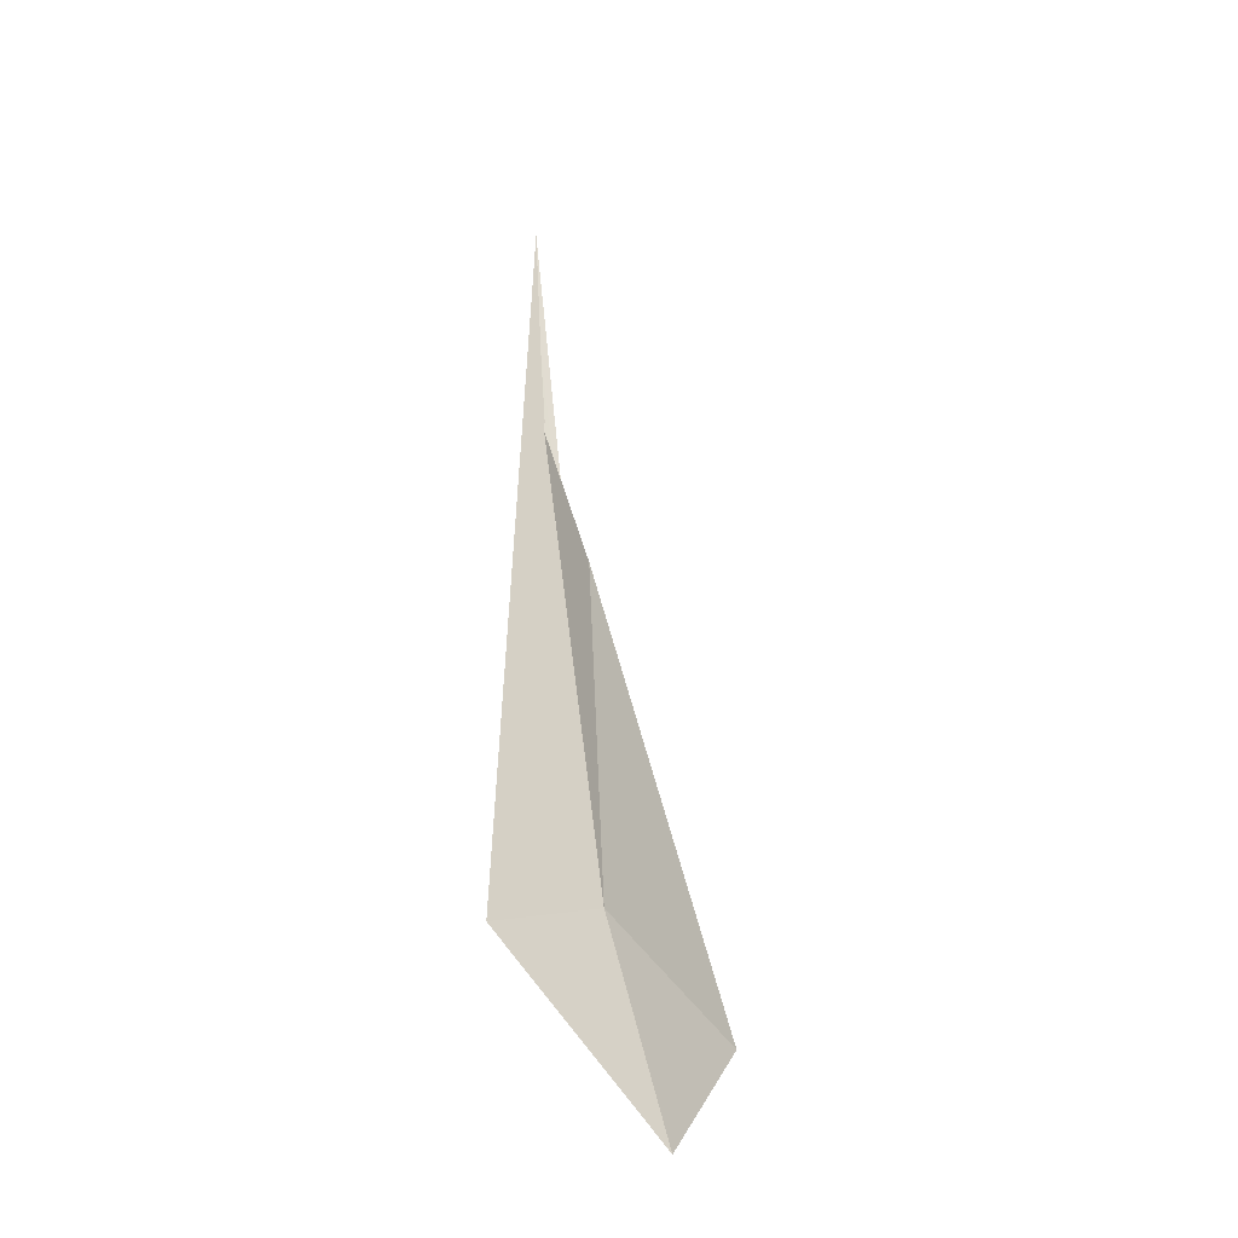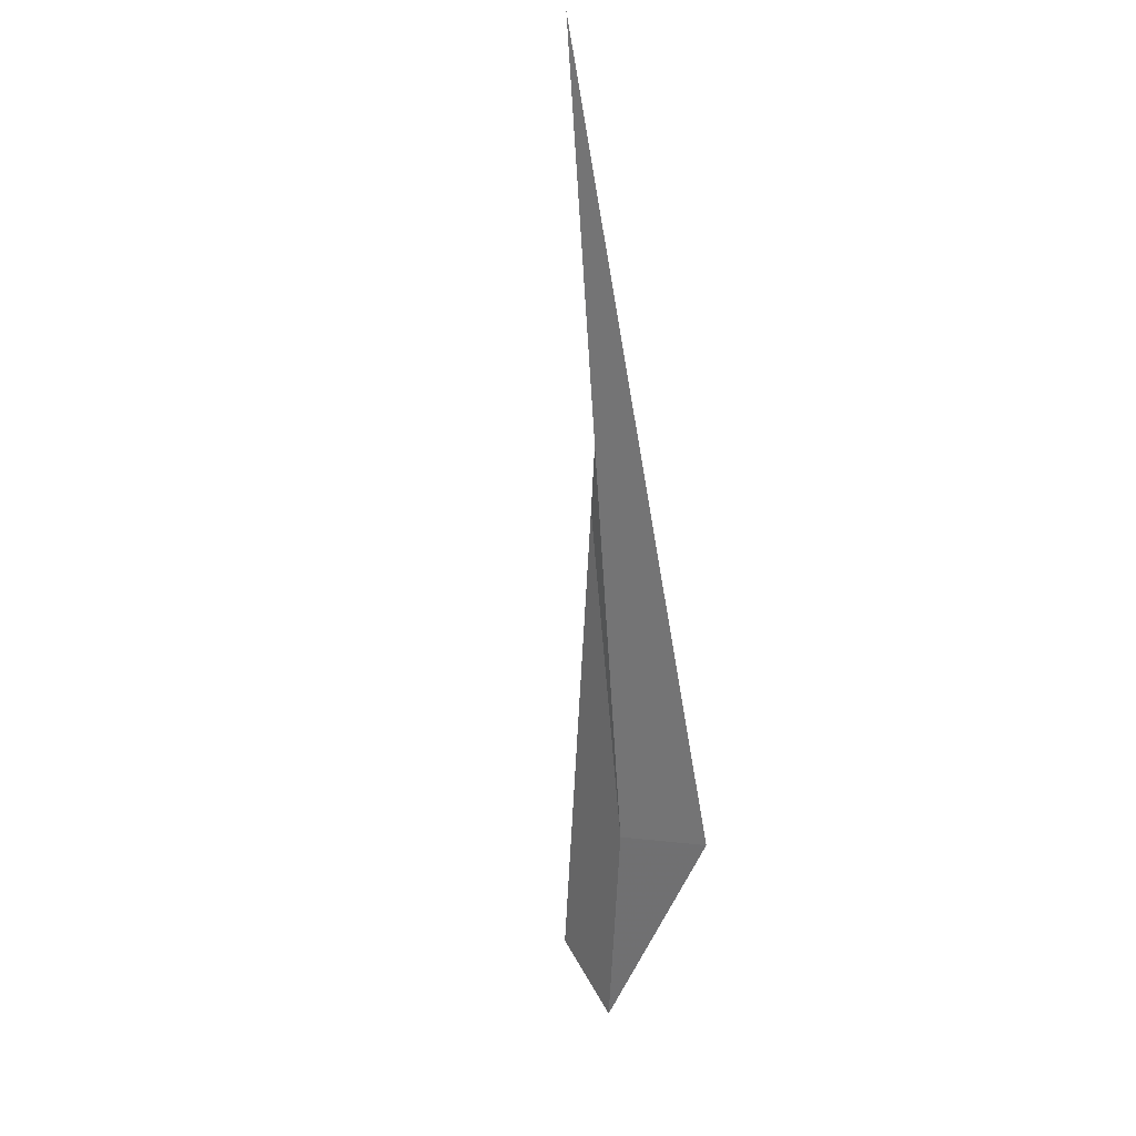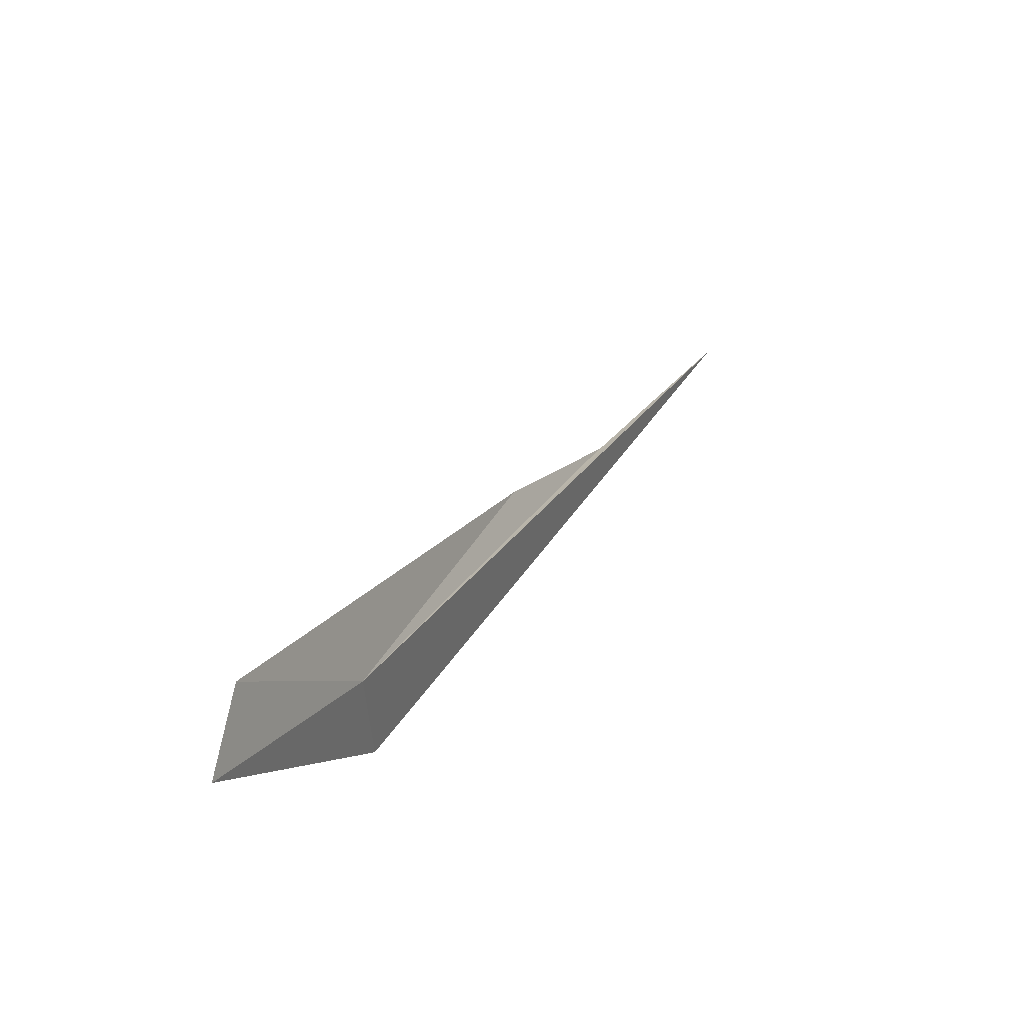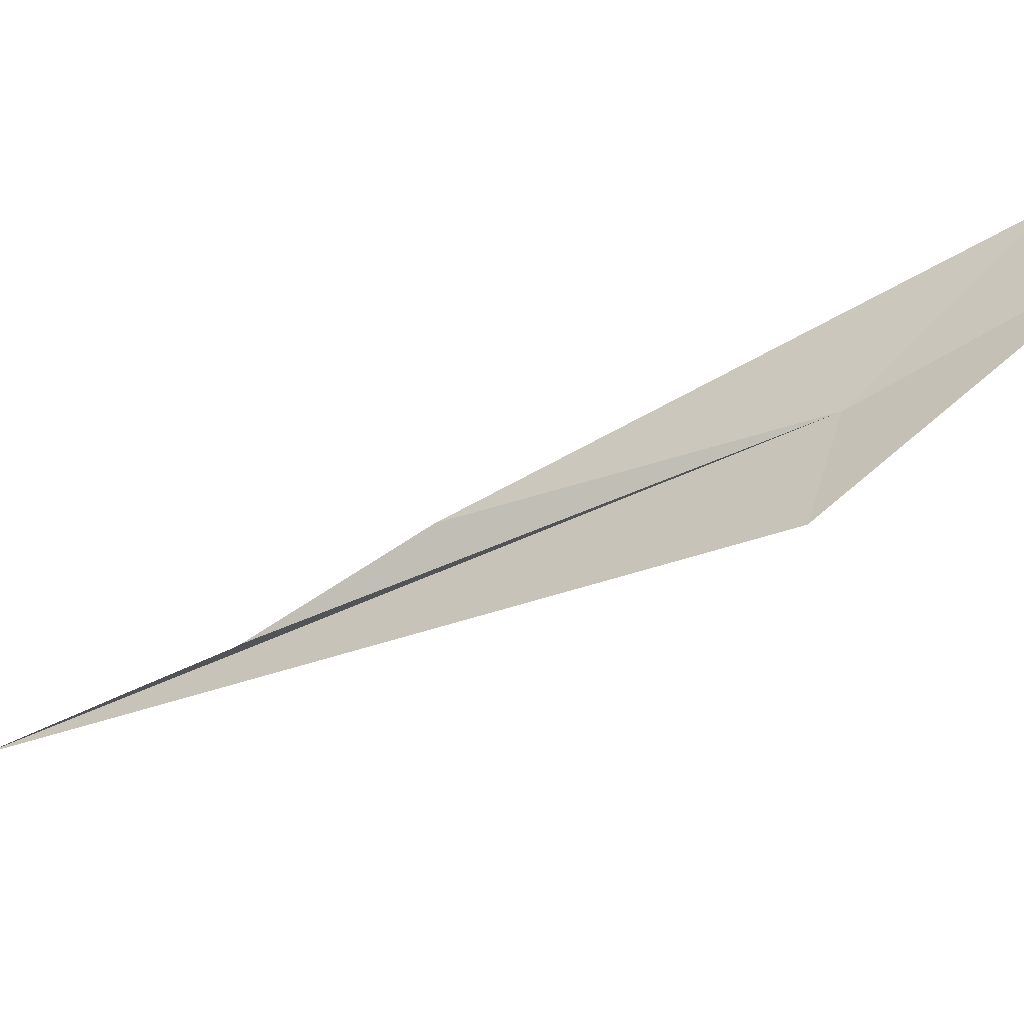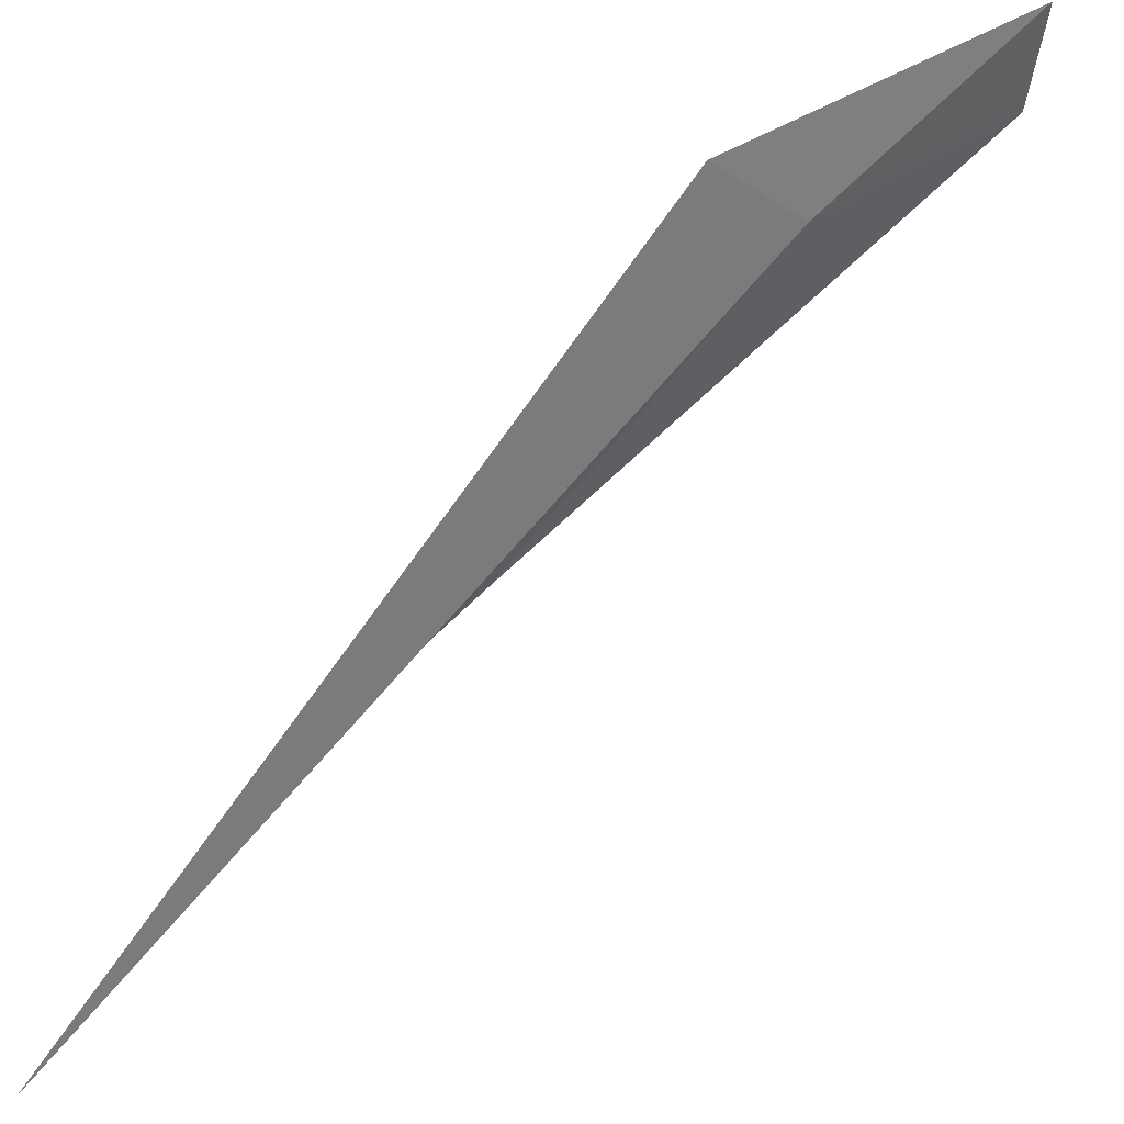
<metadata>
{"format":"obj","ext":"obj","renderer":"f3d","projection":"perspective","resolution":1024,"background":"white","views":[{"elev":-5.1,"azim":11.2,"up":"+Y"},{"elev":-11.0,"azim":-152.9,"up":"+Y"},{"elev":-39.3,"azim":79.5,"up":"+Y"},{"elev":35.8,"azim":-65.7,"up":"+Z"},{"elev":-42.8,"azim":-39.0,"up":"+Z"}]}
</metadata>
<code>
v 19.38 82.87 5.933
v 15.13 100.7 -5.535
v 16.6 82.54 5.251
v 16.32 94.78 -1.481
v 16.36 94.52 -1.275
v 15.88 96.88 -2.909
v 18.16 90.83 1.765
v 22.71 80.24 9.173
v 21.47 78.22 9.457
f 1 3 2
f 1 4 5
f 1 6 4
f 1 2 6
f 1 5 7
f 1 7 8
f 1 8 9
f 1 9 3

</code>
